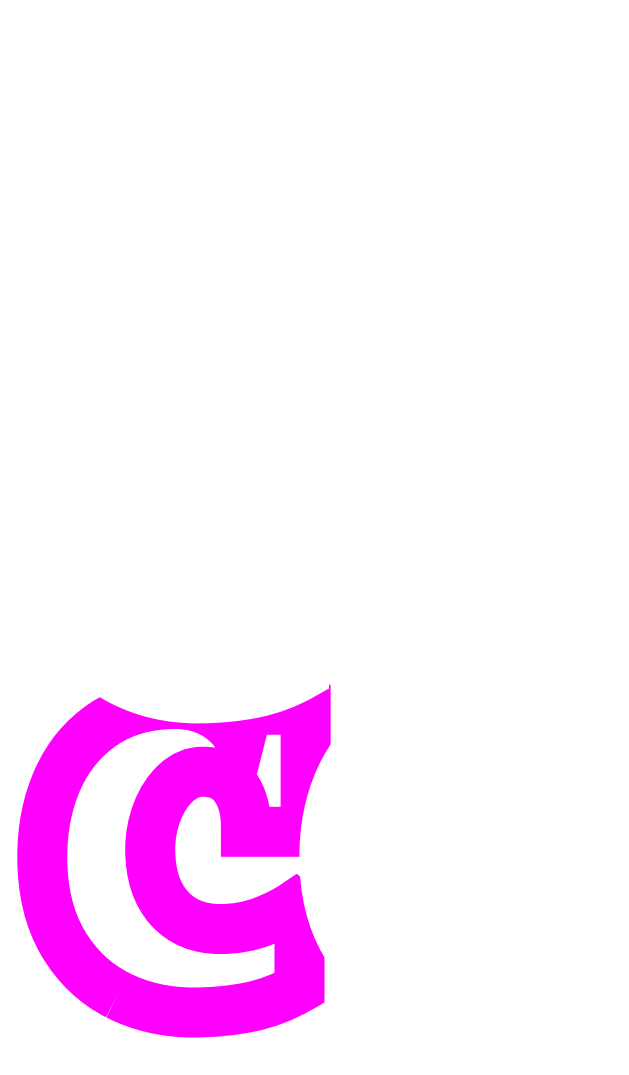
<metadata>
{"format":"dxf","ext":"dxf","renderer":"ezdxf+matplotlib","layout":"modelspace","background":"white","min_lineweight":24,"dpi":150}
</metadata>
<code>
0
SECTION
2
ENTITIES
0
POLYLINE
8
Layer 1
66
     1
10
0
20
0
30
0
0
VERTEX
8
Layer 1
10
9.356
20
25.23
30
0
0
VERTEX
8
Layer 1
10
9.356
20
23.48
30
0
0
VERTEX
8
Layer 1
10
17.29
20
23.48
30
0
0
VERTEX
8
Layer 1
10
17.29
20
25.23
30
0
0
VERTEX
8
Layer 1
10
9.356
20
25.23
30
0
0
SEQEND
8
Layer 1
0
POLYLINE
8
Layer 1
66
     1
10
0
20
0
30
0
0
VERTEX
8
Layer 1
10
15.17
20
24.66
30
0
0
VERTEX
8
Layer 1
10
11.58
20
24.66
30
0
0
VERTEX
8
Layer 1
10
11.58
20
24.87
30
0
0
VERTEX
8
Layer 1
10
15.17
20
24.87
30
0
0
VERTEX
8
Layer 1
10
15.17
20
24.66
30
0
0
SEQEND
8
Layer 1
0
INSERT
8
Layer 1
2
block 2
10
0
20
0
30
0
0
INSERT
8
Layer 1
2
block 3
10
0
20
0
30
0
0
INSERT
8
Layer 1
2
block 4
10
0
20
0
30
0
0
SPLINE
8
Layer 1
210
0
220
0
230
1
70
    11
71
     3
72
   104
73
   100
74
     0
42
1e-10
43
1e-10
12
1
22
0
32
0
13
1
23
0
33
0
40
0
40
0
40
0
40
0
40
1
40
1
40
1
40
2
40
2
40
2
40
3
40
3
40
3
40
4
40
4
40
4
40
5
40
5
40
5
40
6
40
6
40
6
40
7
40
7
40
7
40
8
40
8
40
8
40
9
40
9
40
9
40
10
40
10
40
10
40
11
40
11
40
11
40
12
40
12
40
12
40
13
40
13
40
13
40
14
40
14
40
14
40
15
40
15
40
15
40
16
40
16
40
16
40
17
40
17
40
17
40
18
40
18
40
18
40
19
40
19
40
19
40
20
40
20
40
20
40
21
40
21
40
21
40
22
40
22
40
22
40
23
40
23
40
23
40
24
40
24
40
24
40
25
40
25
40
25
40
26
40
26
40
26
40
27
40
27
40
27
40
28
40
28
40
28
40
29
40
29
40
29
40
30
40
30
40
30
40
31
40
31
40
31
40
32
40
32
40
32
40
33
40
33
40
33
40
33
10
8.772
20
27.85
30
0
10
8.772
20
27.85
30
0
10
8.772
20
31.66
30
0
10
8.772
20
31.66
30
0
10
8.772
20
31.66
30
0
10
6.954
20
31.66
30
0
10
6.954
20
31.66
30
0
10
6.954
20
31.66
30
0
10
6.715
20
30.72
30
0
10
6.715
20
30.72
30
0
10
6.555
20
31.04
30
0
10
6.296
20
31.31
30
0
10
5.938
20
31.52
30
0
10
5.579
20
31.73
30
0
10
5.172
20
31.84
30
0
10
4.718
20
31.84
30
0
10
3.833
20
31.84
30
0
10
3.077
20
31.63
30
0
10
2.452
20
31.21
30
0
10
1.826
20
30.78
30
0
10
1.351
20
30.21
30
0
10
1.029
20
29.49
30
0
10
0.7056
20
28.77
30
0
10
0.5442
20
27.96
30
0
10
0.5442
20
27.07
30
0
10
0.5442
20
26.01
30
0
10
0.7574
20
25.11
30
0
10
1.184
20
24.38
30
0
10
1.61
20
23.65
30
0
10
2.18
20
23.11
30
0
10
2.894
20
22.75
30
0
10
3.386
20
22.5
30
0
10
3.912
20
22.33
30
0
10
4.474
20
22.25
30
0
10
4.474
20
22.25
30
0
10
4.474
20
22.25
30
0
10
4.474
20
22.25
30
0
10
4.093
20
22.25
30
0
10
3.762
20
22.23
30
0
10
3.495
20
22.21
30
0
10
3.495
20
22.14
30
0
10
3.495
20
22.07
30
0
10
3.495
20
22
30
0
10
3.495
20
22
30
0
10
7.08
20
22
30
0
10
7.08
20
22
30
0
10
7.08
20
22
30
0
10
7.08
20
22.21
30
0
10
7.08
20
22.21
30
0
10
6.721
20
22.23
30
0
10
6.402
20
22.23
30
0
10
6.132
20
22.24
30
0
10
6.435
20
22.27
30
0
10
6.729
20
22.31
30
0
10
7.014
20
22.37
30
0
10
7.564
20
22.48
30
0
10
8.086
20
22.68
30
0
10
8.58
20
22.97
30
0
10
8.58
20
22.97
30
0
10
8.58
20
25.45
30
0
10
8.58
20
25.45
30
0
10
8.58
20
25.45
30
0
10
8.449
20
25.56
30
0
10
8.449
20
25.56
30
0
10
8.186
20
25.38
30
0
10
7.849
20
25.21
30
0
10
7.438
20
25.05
30
0
10
7.028
20
24.89
30
0
10
6.583
20
24.81
30
0
10
6.105
20
24.81
30
0
10
5.427
20
24.81
30
0
10
4.893
20
25.03
30
0
10
4.502
20
25.47
30
0
10
4.112
20
25.91
30
0
10
3.916
20
26.53
30
0
10
3.916
20
27.31
30
0
10
3.916
20
27.71
30
0
10
3.988
20
28.09
30
0
10
4.132
20
28.47
30
0
10
4.275
20
28.84
30
0
10
4.473
20
29.15
30
0
10
4.724
20
29.38
30
0
10
4.975
20
29.61
30
0
10
5.252
20
29.72
30
0
10
5.555
20
29.72
30
0
10
6.001
20
29.72
30
0
10
6.338
20
29.57
30
0
10
6.565
20
29.25
30
0
10
6.793
20
28.94
30
0
10
6.906
20
28.53
30
0
10
6.906
20
28.04
30
0
10
6.906
20
28.04
30
0
10
6.906
20
27.85
30
0
10
6.906
20
27.85
30
0
10
6.906
20
27.85
30
0
10
8.772
20
27.85
30
0
10
8.772
20
27.85
30
0
10
8.772
20
27.85
30
0
10
8.772
20
27.85
30
0
10
8.772
20
27.85
30
0
0
INSERT
8
Layer 1
2
block 5
10
0
20
0
30
0
0
ENDSEC
0
EOF

</code>
